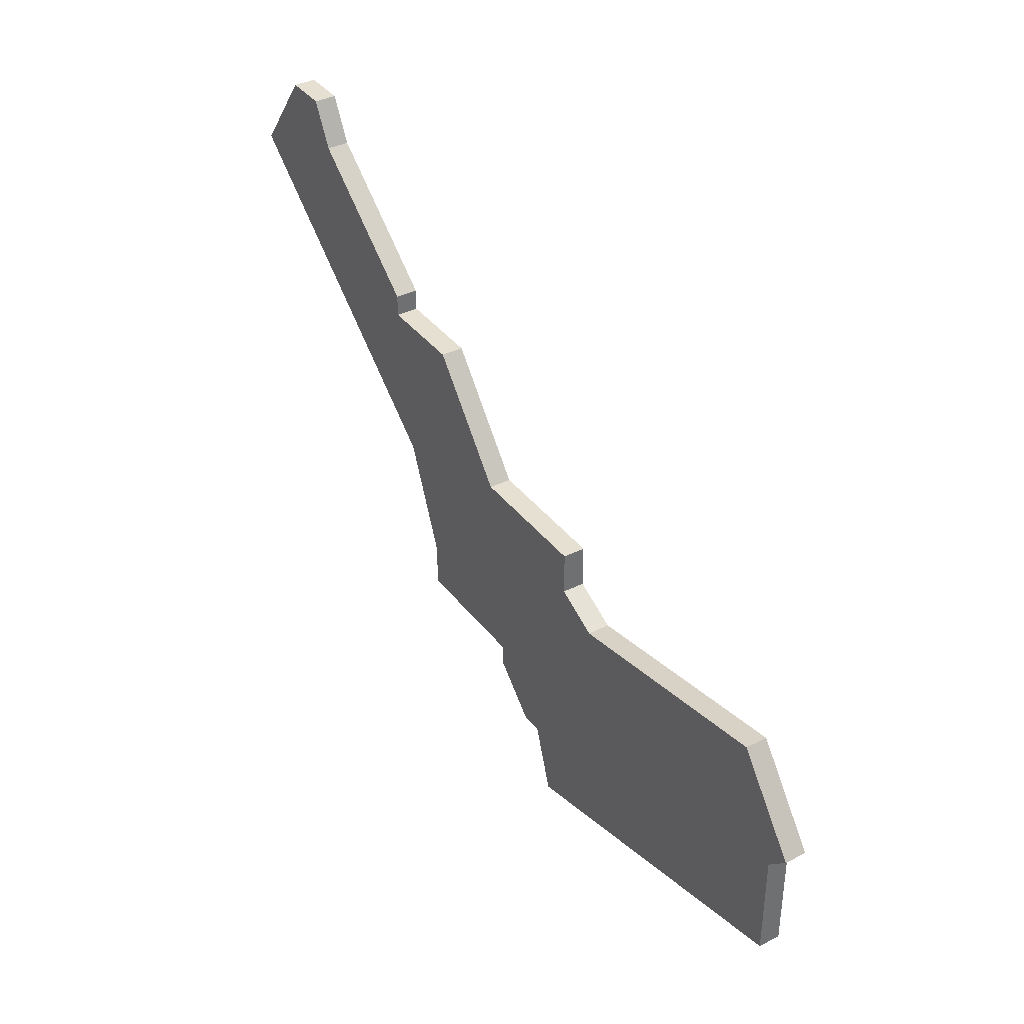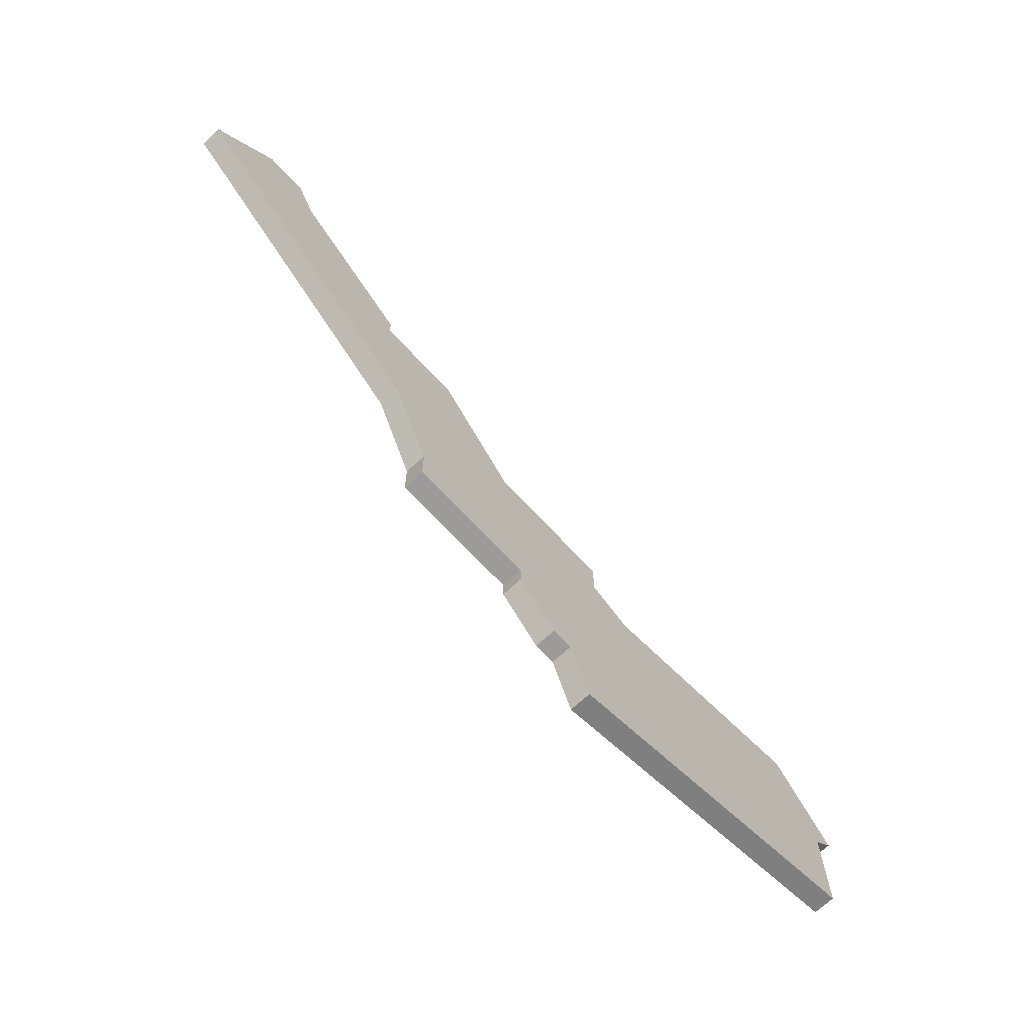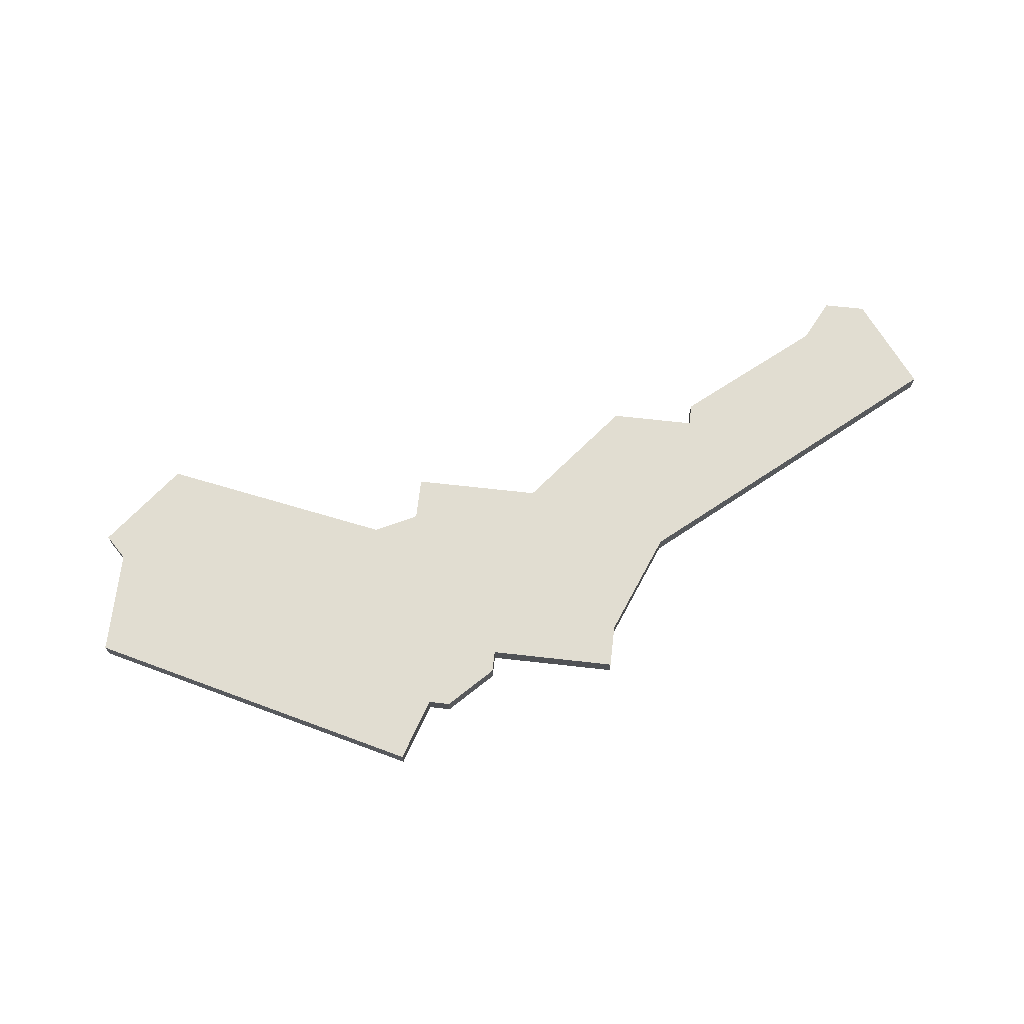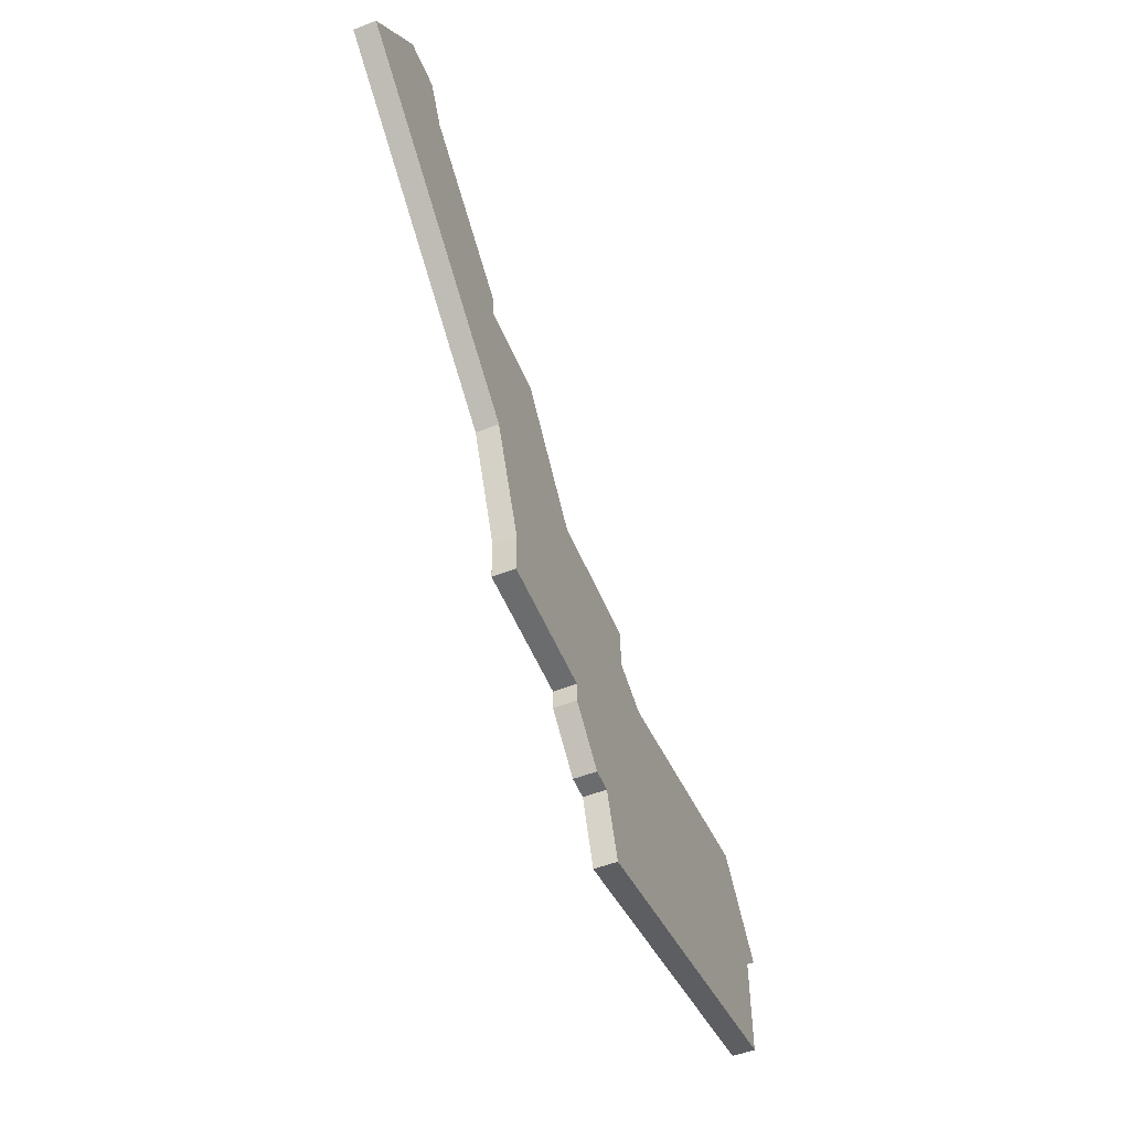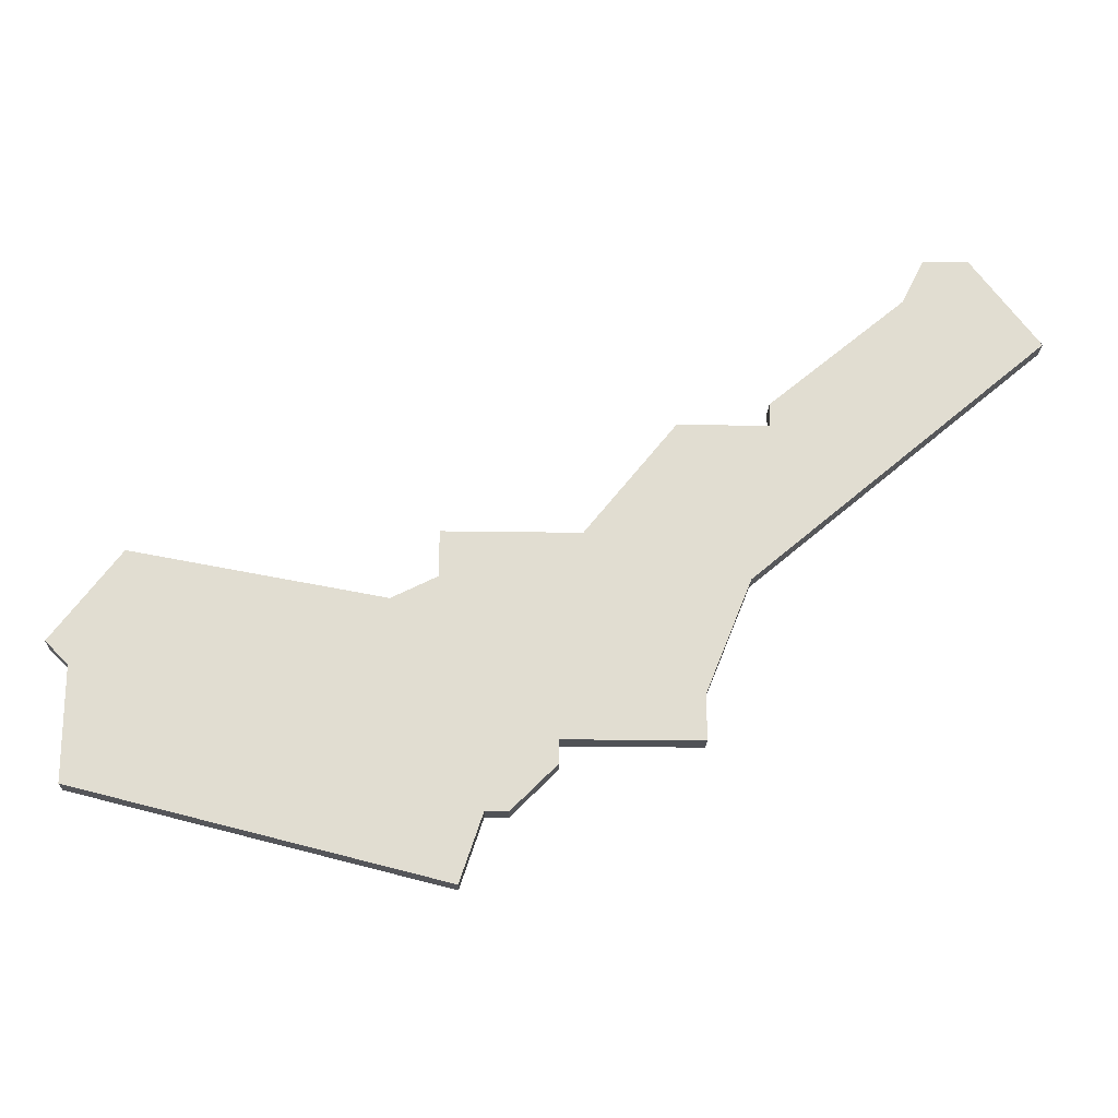
<metadata>
{"format":"obj","ext":"obj","renderer":"f3d","projection":"perspective","resolution":1024,"background":"white","views":[{"elev":37.8,"azim":-123.0,"up":"+Y"},{"elev":-69.7,"azim":133.0,"up":"+Y"},{"elev":68.7,"azim":6.4,"up":"+Z"},{"elev":-53.6,"azim":112.4,"up":"+Y"},{"elev":-20.9,"azim":-1.7,"up":"+Y"}]}
</metadata>
<code>
v 4259 -970 0
v 4256 -974 0
v 4257 -975 0
v 4257 -980 0
v 4273 -984 0
v 4274 -981 0
v 4275 -981 0
v 4277 -979 0
v 4277 -978 0
v 4283 -978 0
v 4283 -976 0
v 4285 -971 0
v 4298 -960 0
v 4295 -956 0
v 4293 -956 0
v 4292 -958 0
v 4286 -963 0
v 4286 -964 0
v 4282 -964 0
v 4278 -969 0
v 4272 -969 0
v 4272 -971 0
v 4270 -972 0
v 4259 -970 1
v 4256 -974 1
v 4257 -975 1
v 4257 -980 1
v 4273 -984 1
v 4274 -981 1
v 4275 -981 1
v 4277 -979 1
v 4277 -978 1
v 4283 -978 1
v 4283 -976 1
v 4285 -971 1
v 4298 -960 1
v 4295 -956 1
v 4293 -956 1
v 4292 -958 1
v 4286 -963 1
v 4286 -964 1
v 4282 -964 1
v 4278 -969 1
v 4272 -969 1
v 4272 -971 1
v 4270 -972 1
f 2 1 23
f 5 4 3
f 8 7 6
f 11 10 9
f 14 13 12
f 16 15 14
f 18 17 16
f 20 19 18
f 22 21 20
f 3 2 23
f 6 5 3
f 9 8 6
f 12 11 9
f 16 14 12
f 23 22 20
f 6 3 23
f 16 12 9
f 6 23 20
f 16 9 6
f 6 20 18
f 18 16 6
f 46 24 25
f 26 27 28
f 29 30 31
f 32 33 34
f 35 36 37
f 37 38 39
f 39 40 41
f 41 42 43
f 43 44 45
f 46 25 26
f 26 28 29
f 29 31 32
f 32 34 35
f 35 37 39
f 43 45 46
f 46 26 29
f 32 35 39
f 43 46 29
f 29 32 39
f 41 43 29
f 29 39 41
f 25 24 2
f 2 24 1
f 26 25 3
f 3 25 2
f 27 26 4
f 4 26 3
f 28 27 5
f 5 27 4
f 29 28 6
f 6 28 5
f 30 29 7
f 7 29 6
f 31 30 8
f 8 30 7
f 32 31 9
f 9 31 8
f 33 32 10
f 10 32 9
f 34 33 11
f 11 33 10
f 35 34 12
f 12 34 11
f 36 35 13
f 13 35 12
f 37 36 14
f 14 36 13
f 38 37 15
f 15 37 14
f 39 38 16
f 16 38 15
f 40 39 17
f 17 39 16
f 41 40 18
f 18 40 17
f 42 41 19
f 19 41 18
f 43 42 20
f 20 42 19
f 44 43 21
f 21 43 20
f 45 44 22
f 22 44 21
f 24 46 1
f 1 46 23
f 46 45 23
f 23 45 22

</code>
